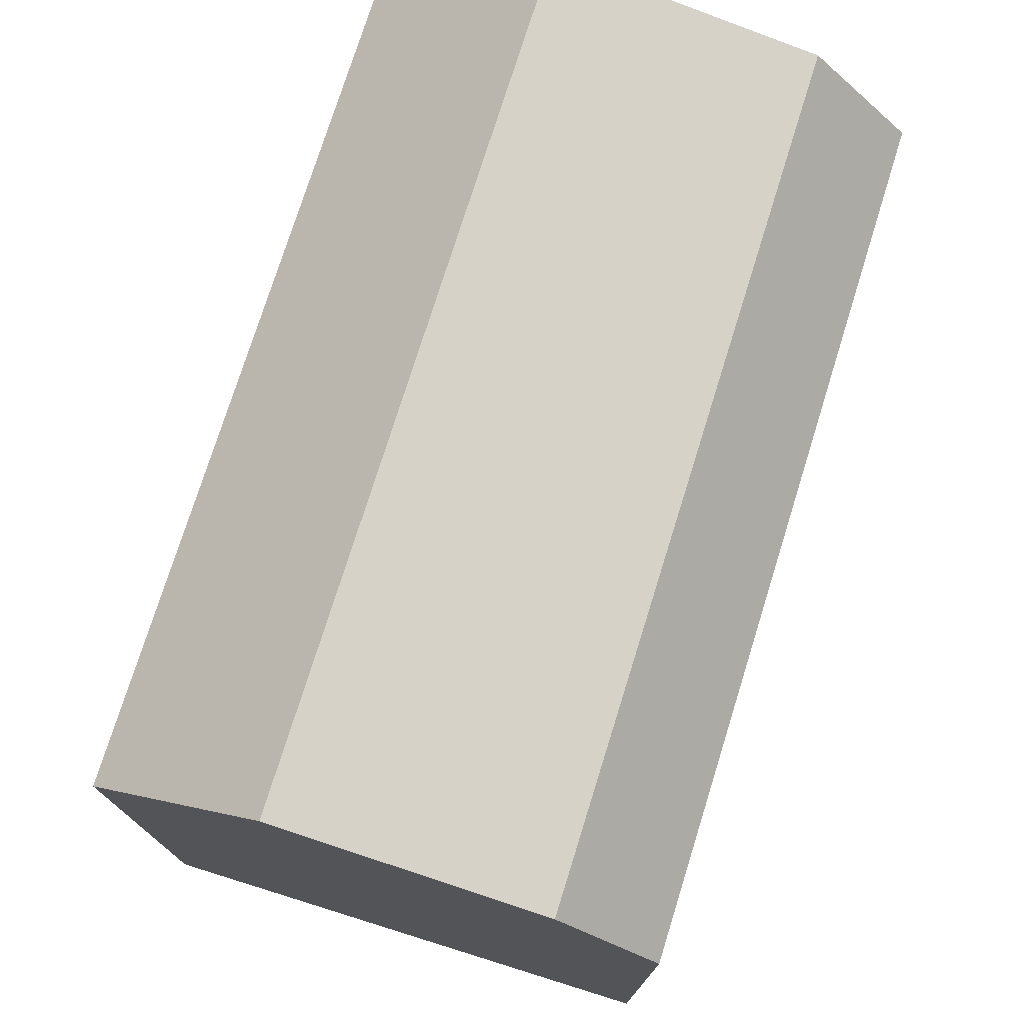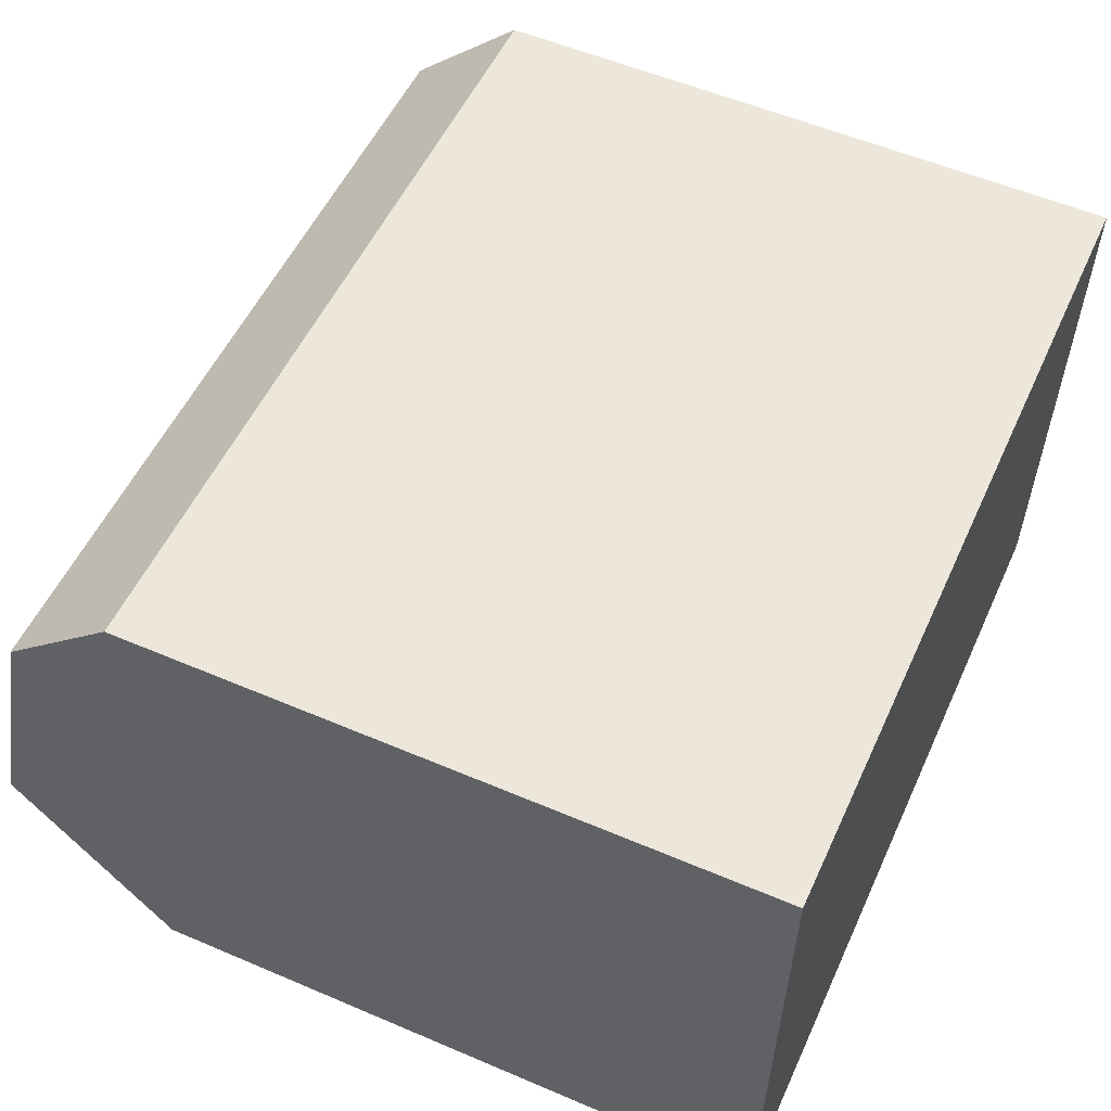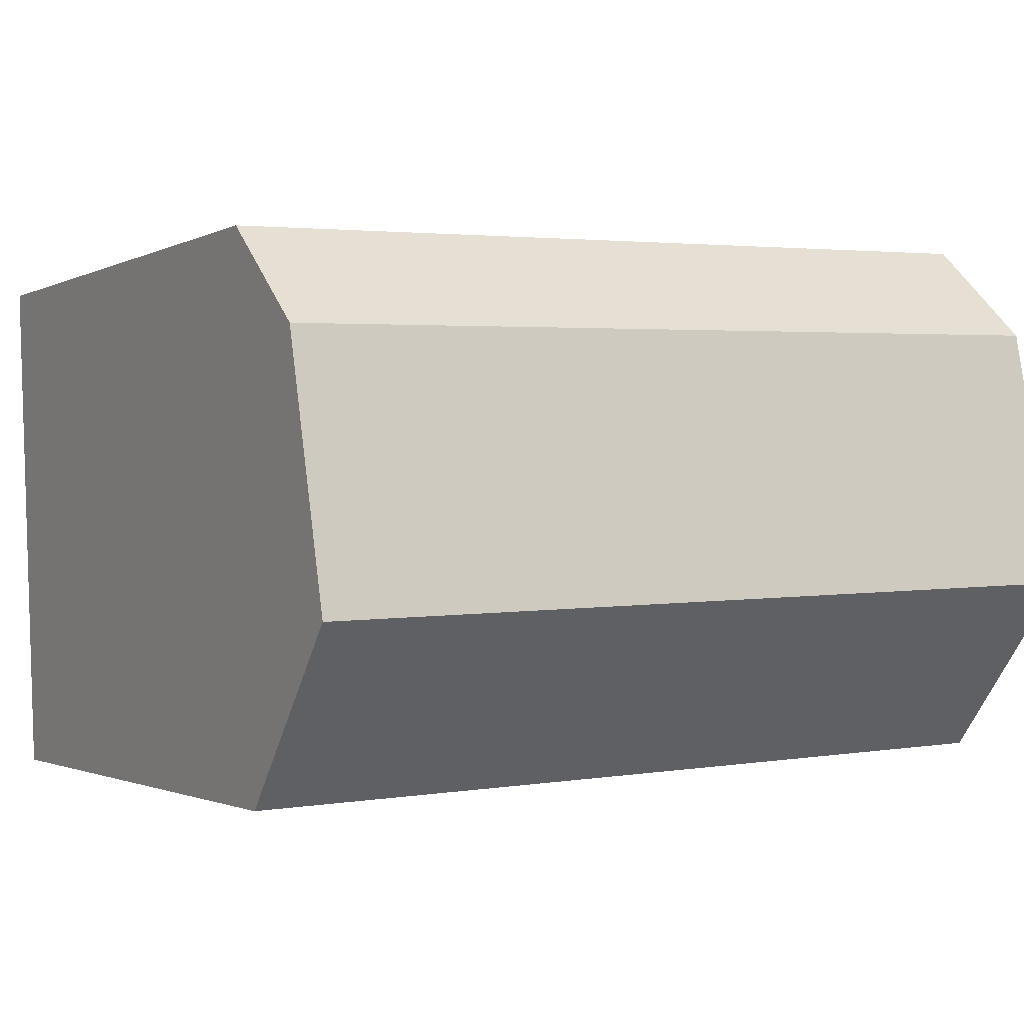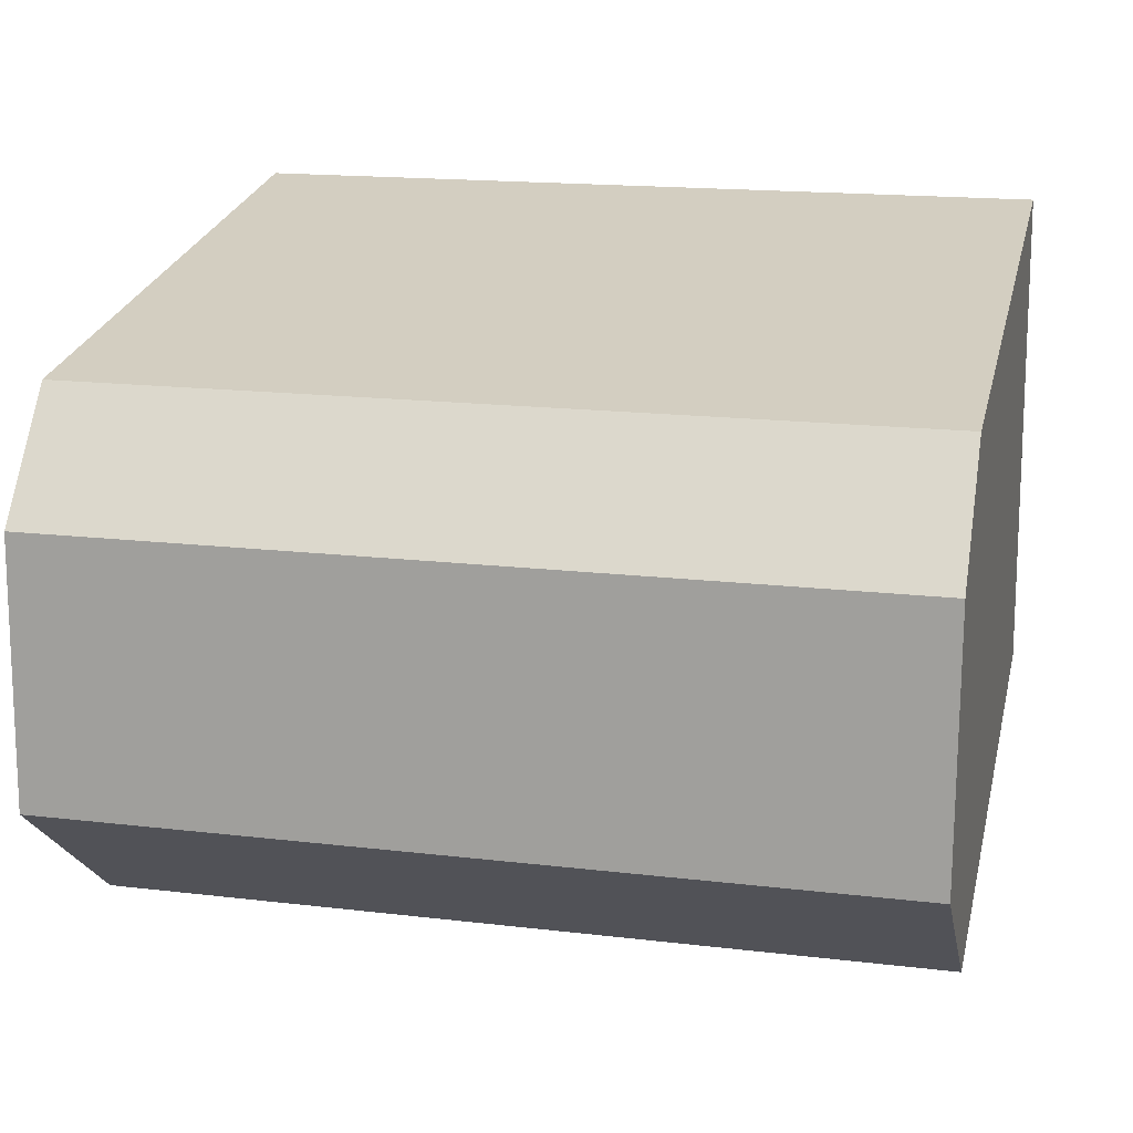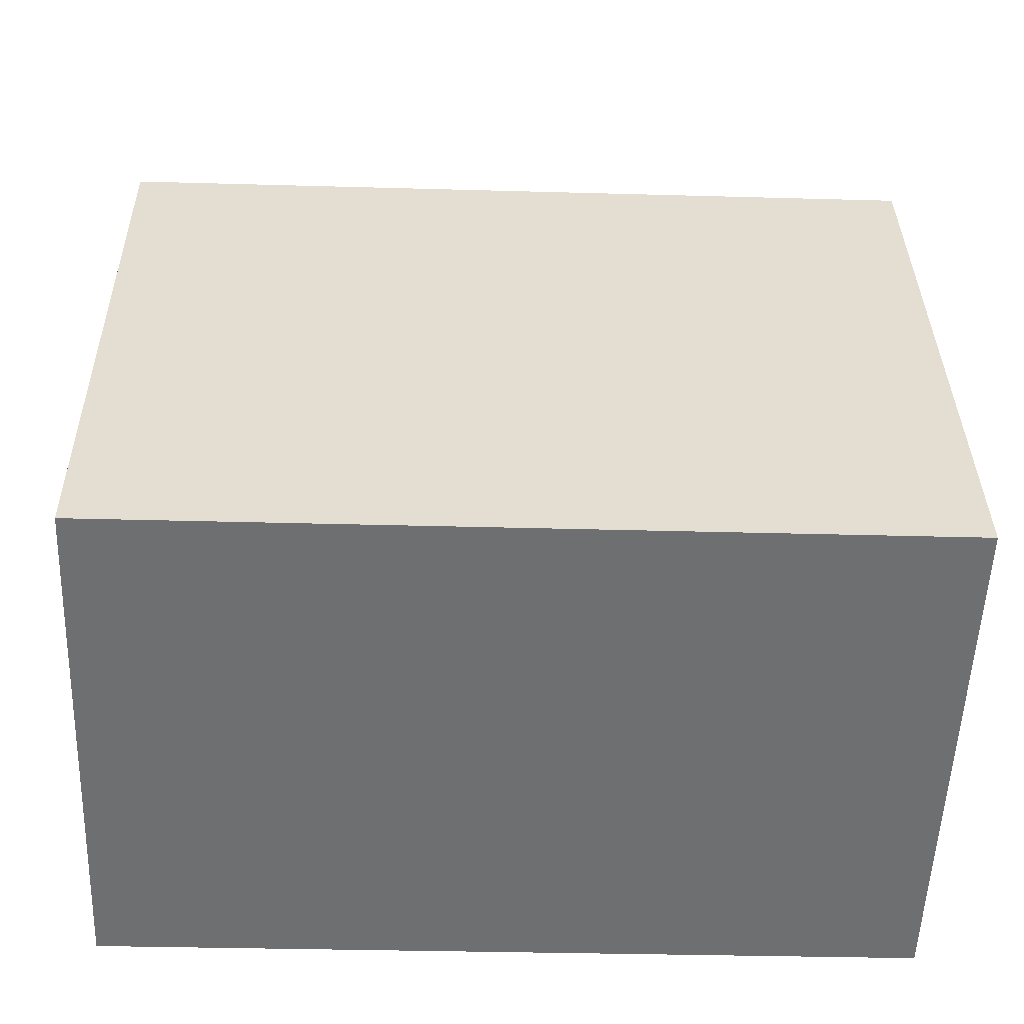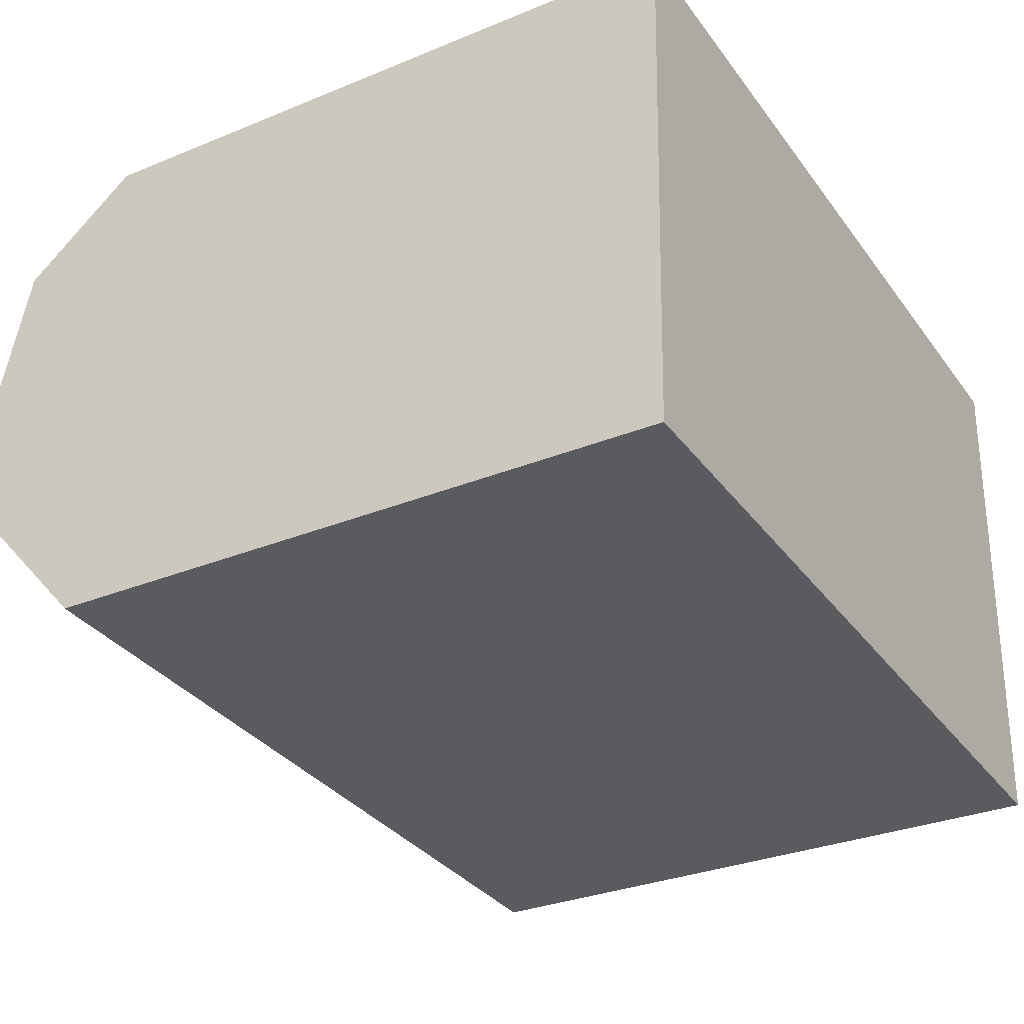
<metadata>
{"format":"obj","ext":"obj","renderer":"f3d","projection":"perspective","resolution":1024,"background":"white","views":[{"elev":75.4,"azim":-70.6,"up":"+Y"},{"elev":55.4,"azim":-65.8,"up":"+Z"},{"elev":-1.3,"azim":150.2,"up":"+Z"},{"elev":26.0,"azim":-166.8,"up":"+Z"},{"elev":35.6,"azim":-0.8,"up":"+Z"},{"elev":-30.7,"azim":-59.4,"up":"+Z"}]}
</metadata>
<code>
v  0.4423 14.12 11.86
v  18.87 16.59 8.998
v  0.3605 16.59 9.663
v  18.95 14.12 11.2
v  18.66 17.66 3.24
v  0.1459 17.66 3.906
v  18.51 14.12 -0.6663
v  0.0003011 14.12 -0.0004477
v  18.51 4.077e-17 -0.6658
v  18.95 -6.856e-16 11.2
v  18.66 -1.984e-16 3.24
v  18.87 -5.51e-16 8.998
v  0 0 0
v  0.442 -7.263e-16 11.86
v  0.1456 -2.392e-16 3.906
v  0.3601 -5.917e-16 9.664
g defaultobject
f 1 2 3
f 2 1 4
f 3 5 6
f 5 3 2
f 6 7 8
f 7 6 5
f 2 7 5
f 7 2 4
f 7 4 9
f 9 4 10
f 9 10 11
f 11 10 12
f 8 3 6
f 3 8 1
f 1 8 13
f 1 13 14
f 14 13 15
f 14 15 16
f 10 1 14
f 1 10 4
f 8 9 13
f 9 8 7
f 11 13 9
f 13 11 12
f 13 12 10
f 13 10 14
f 13 14 15
f 15 14 16

</code>
